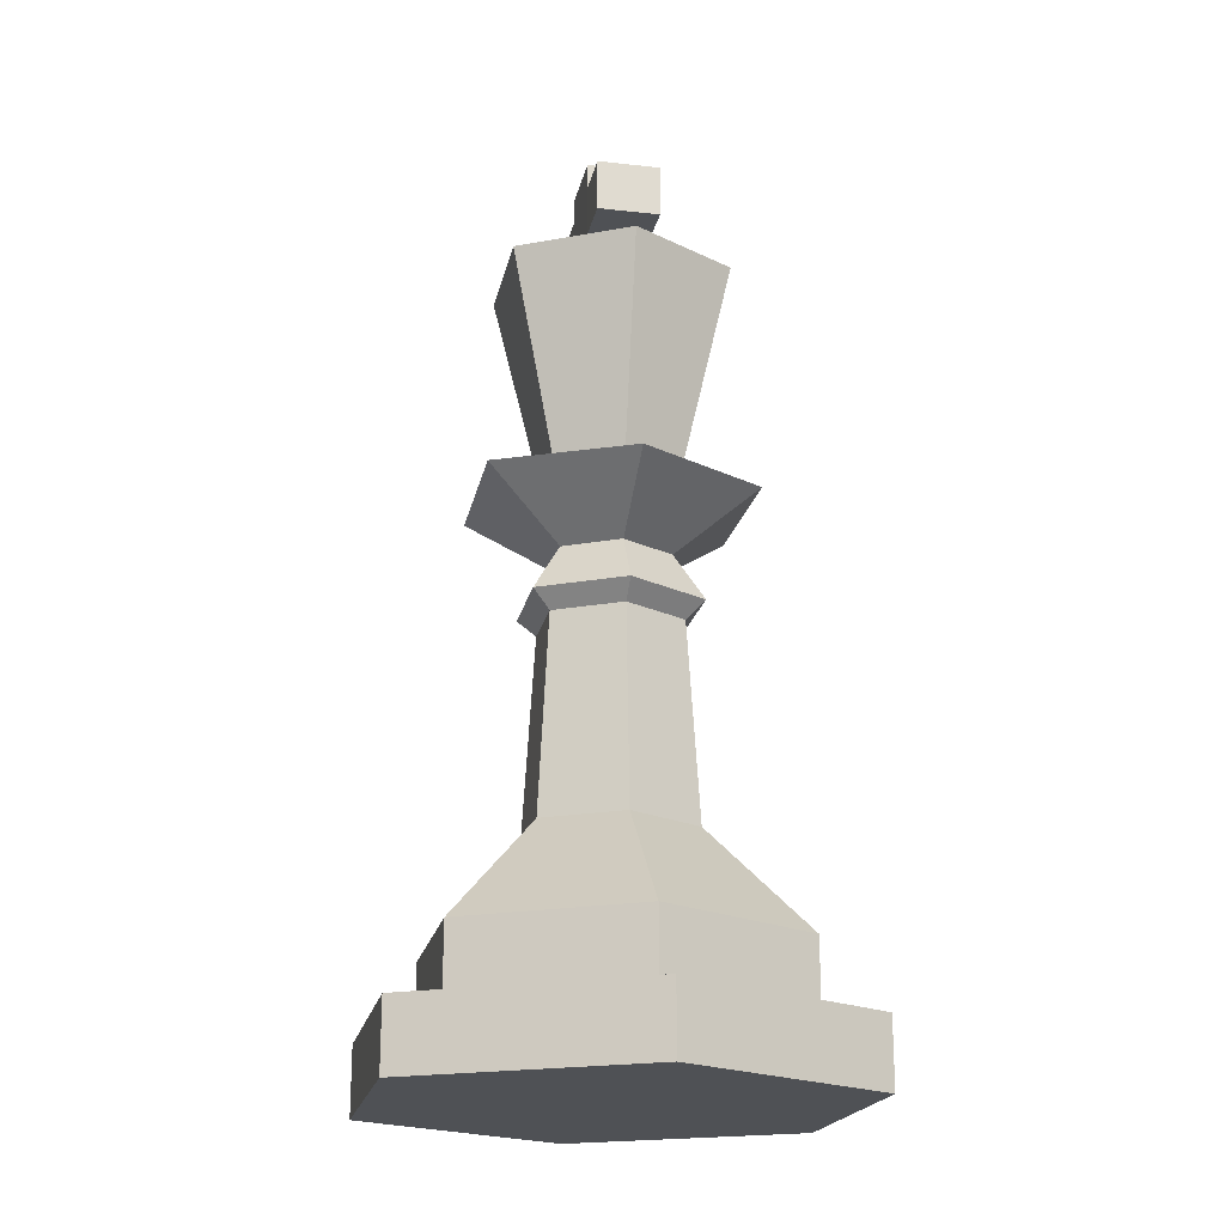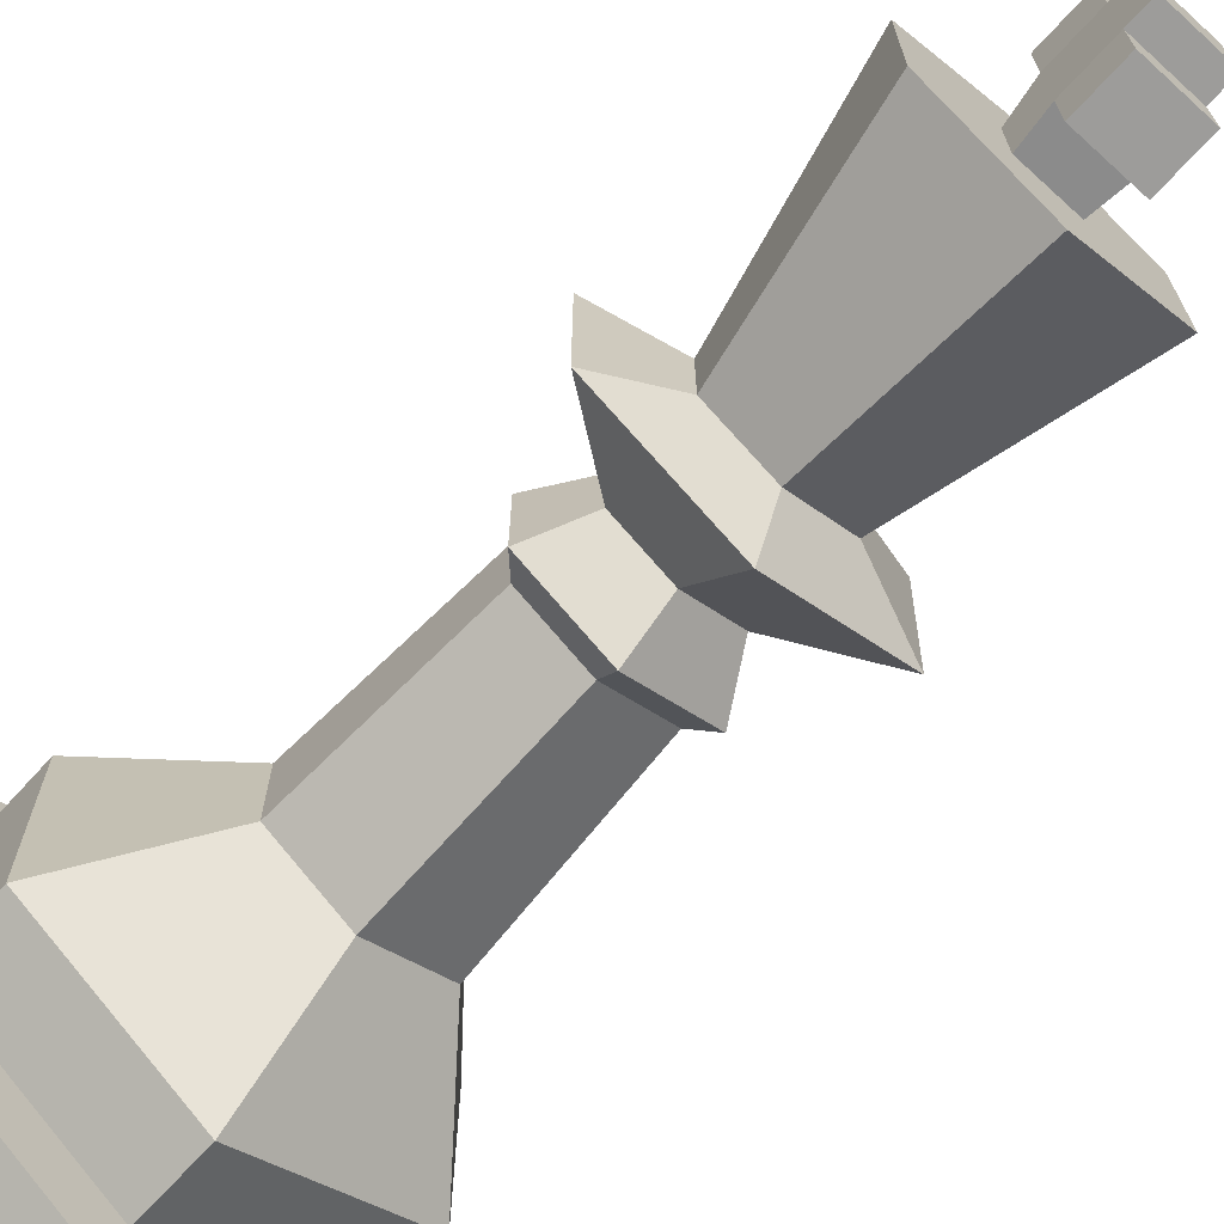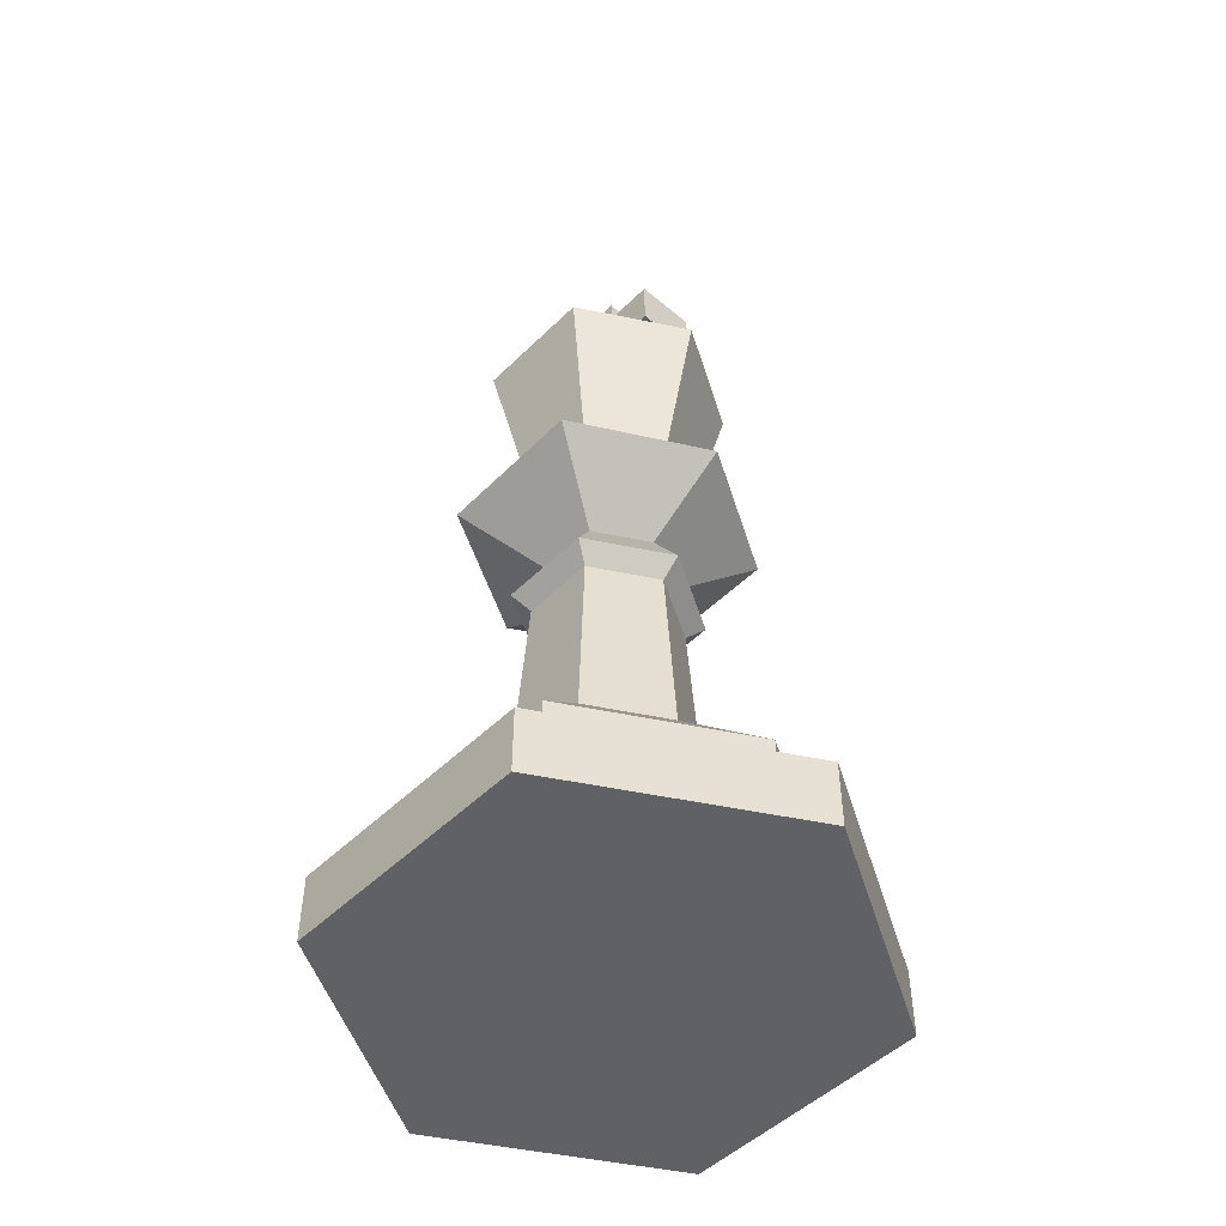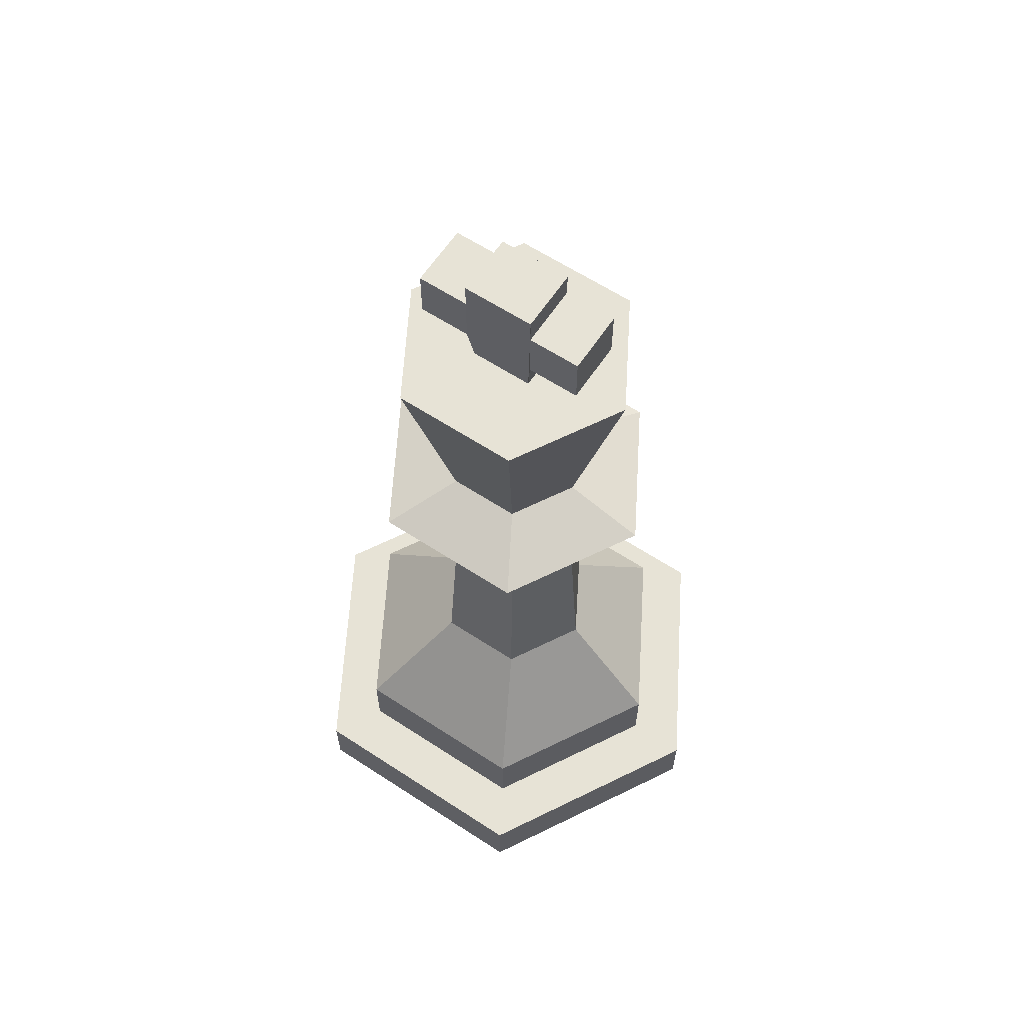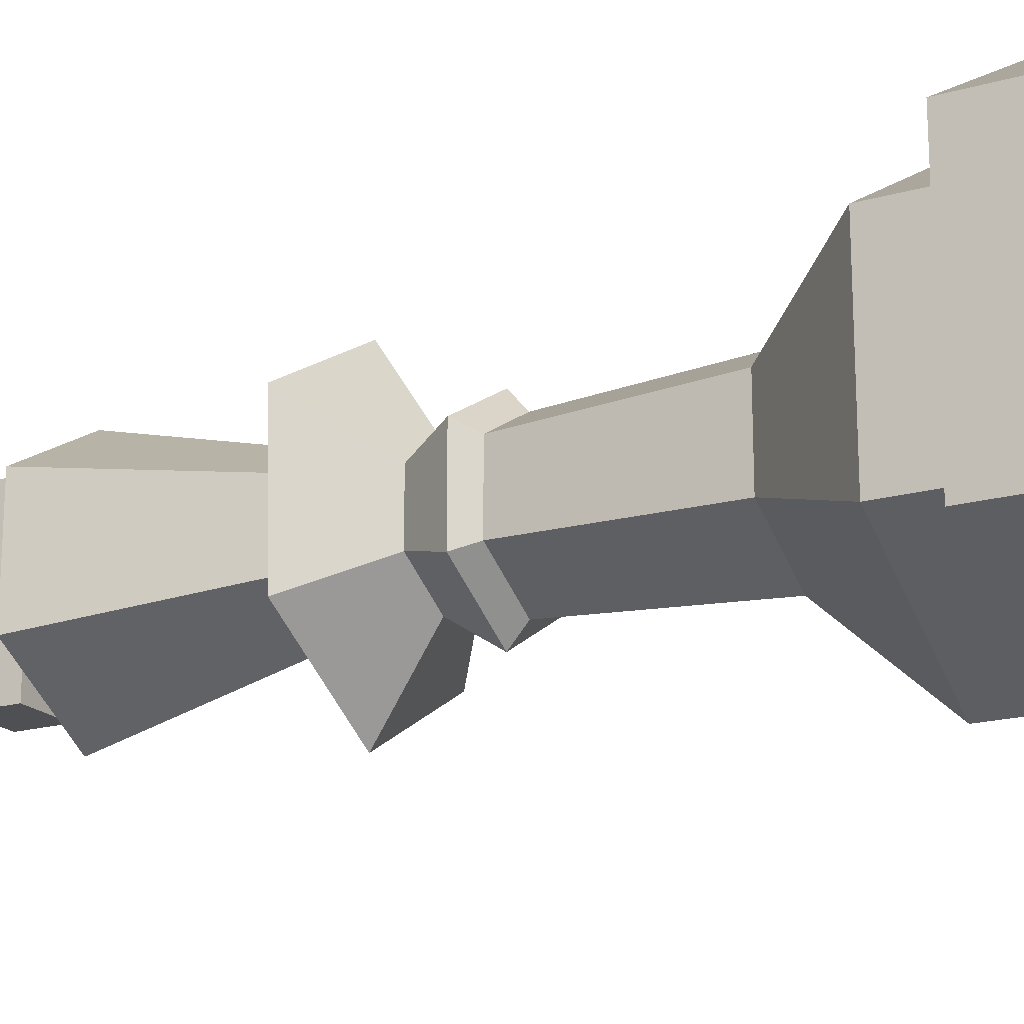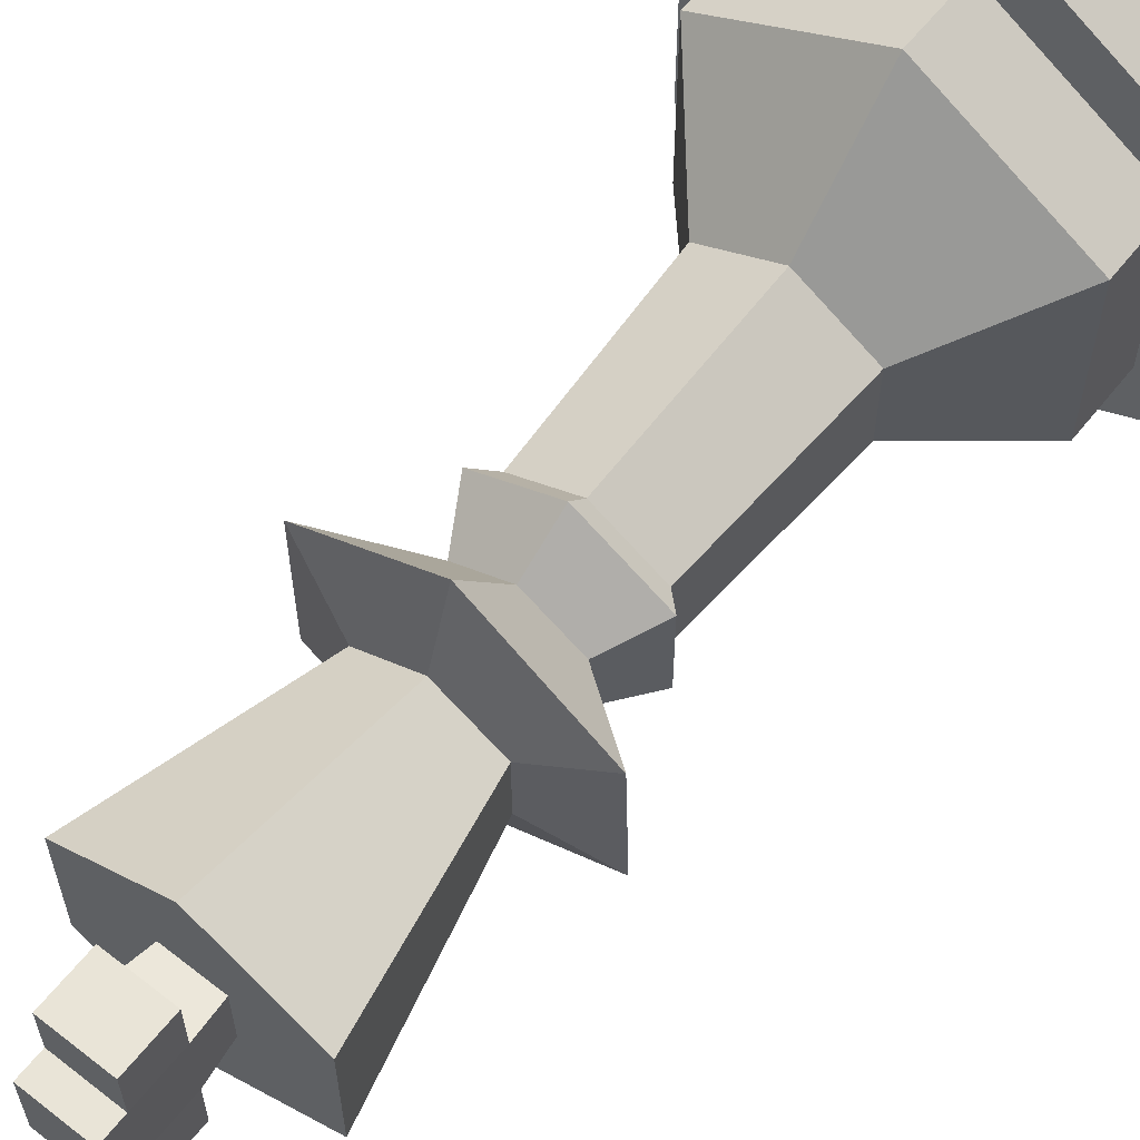
<metadata>
{"format":"obj","ext":"obj","renderer":"f3d","projection":"perspective","resolution":1024,"background":"white","views":[{"elev":-20.1,"azim":-11.5,"up":"+Y"},{"elev":-70.2,"azim":137.7,"up":"+Z"},{"elev":-49.7,"azim":-43.0,"up":"+Y"},{"elev":62.6,"azim":123.5,"up":"+Y"},{"elev":-18.8,"azim":-61.5,"up":"+Z"},{"elev":61.2,"azim":-141.6,"up":"+Z"}]}
</metadata>
<code>
o Cylinder.004
v 0 -0.001776 -0.01299
v 0 0.001776 -0.01299
v 0.01125 -0.001776 -0.006496
v 0.01125 0.001776 -0.006496
v 0.01125 -0.001776 0.006496
v 0.01125 0.001776 0.006496
v -0 -0.001776 0.01299
v -0 0.001776 0.01299
v -0.01125 -0.001776 0.006496
v -0.01125 0.001776 0.006496
v -0.01125 -0.001776 -0.006496
v -0.01125 0.001776 -0.006496
v 0 0.001776 -0.009812
v 0.008497 0.001776 -0.004906
v 0.008497 0.001776 0.004906
v -0 0.001776 0.009812
v -0.008497 0.001776 0.004906
v -0.008497 0.001776 -0.004906
v 0 0.0055 -0.009812
v 0.008497 0.0055 -0.004906
v 0.008497 0.0055 0.004906
v -0 0.0055 0.009812
v -0.008497 0.0055 0.004906
v -0.008497 0.0055 -0.004906
v -7.1e-05 0.01097 -0.004745
v 0.003837 0.01097 -0.002489
v 0.003837 0.01097 0.002022
v -7.1e-05 0.01097 0.004278
v -0.003978 0.01097 0.002022
v -0.003978 0.01097 -0.002489
v -7.1e-05 0.02131 -0.004074
v 0.003255 0.02131 -0.002154
v 0.003255 0.02131 0.001687
v -7.1e-05 0.02131 0.003607
v -0.003396 0.02131 0.001687
v -0.003396 0.02131 -0.002154
v -7.1e-05 0.02223 -0.005117
v 0.004159 0.02223 -0.002675
v 0.004159 0.02223 0.002209
v -7.1e-05 0.02223 0.004651
v -0.0043 0.02223 0.002209
v -0.0043 0.02223 -0.002675
v -7.1e-05 0.02475 -0.003457
v 0.002721 0.02475 -0.001845
v 0.002721 0.02475 0.001378
v -7.1e-05 0.02475 0.00299
v -0.002862 0.02475 0.001378
v -0.002862 0.02475 -0.001845
v -7.1e-05 0.02771 -0.008037
v 0.006688 0.02771 -0.004135
v 0.006688 0.02771 0.003668
v -7.1e-05 0.02771 0.00757
v 0.001569 0.04588 -0.002086
v -0.006829 0.02771 -0.004135
v -7.1e-05 0.02903 -0.003907
v 0.003111 0.02903 -0.00207
v 0.003111 0.02903 0.001604
v -7.1e-05 0.02903 0.00344
v -0.003252 0.02903 0.001604
v -0.003252 0.02903 -0.00207
v -7.1e-05 0.03997 -0.006663
v 0.005497 0.03997 -0.003448
v 0.005497 0.03997 0.002981
v -7.1e-05 0.03997 0.006196
v -0.005638 0.03997 0.002981
v -0.005638 0.03997 -0.003448
v -0.002854 0.03997 -0.003448
v 0.001321 0.03997 0.001374
v -0.002854 0.03997 0.002981
v 0.001321 0.03997 0.002981
v -0.00164 0.04319 -0.002086
v 0.002713 0.03997 0.002981
v 0.002713 0.03997 -0.001841
v -0.001463 0.03997 -0.001841
v 0.002713 0.03997 -0.003448
v 0.001569 0.04588 0.001619
v -0.001463 0.03997 0.001374
v 0.001321 0.03997 -0.001841
v -0.001463 0.03997 0.002981
v 0.001569 0.04185 -0.002086
v 0.001569 0.04453 -0.002086
v 0.002713 0.03997 0.001374
v -0.00164 0.04453 -0.002086
v -0.00164 0.04185 -0.002086
v -0.00164 0.04588 -0.002086
v -0.00164 0.04588 0.001619
v -0.00164 0.04319 0.001619
v 0.001569 0.04453 0.001619
v -0.00164 0.04185 0.001619
v -0.00164 0.04453 0.001619
v 0.001569 0.04185 0.001619
v -0.00164 0.04319 -0.004751
v 0.001569 0.04185 -0.004751
v 0.001569 0.04453 -0.004751
v -0.00164 0.04453 -0.004751
v -0.00164 0.04185 -0.004751
v -0.00164 0.04319 0.004285
v 0.001569 0.04453 0.004285
v -0.00164 0.04185 0.004285
v -0.00164 0.04453 0.004285
v 0.001569 0.04185 0.004285
v -0.006802 0.02797 0.003644
f 1 2 4 3
f 3 4 6 5
f 5 6 8 7
f 7 8 10 9
f 10 8 16 17
f 9 10 12 11
f 11 12 2 1
f 1 3 5 7 9 11
f 18 17 23 24
f 6 4 14 15
f 12 10 17 18
f 4 2 13 14
f 8 6 15 16
f 2 12 18 13
f 19 24 30 25
f 16 15 21 22
f 14 13 19 20
f 13 18 24 19
f 17 16 22 23
f 15 14 20 21
f 30 29 35 36
f 23 22 28 29
f 21 20 26 27
f 24 23 29 30
f 22 21 27 28
f 20 19 25 26
f 35 34 40 41
f 28 27 33 34
f 26 25 31 32
f 25 30 36 31
f 29 28 34 35
f 27 26 32 33
f 40 39 45 46
f 33 32 38 39
f 36 35 41 42
f 34 33 39 40
f 32 31 37 38
f 31 36 42 37
f 45 44 50 51
f 38 37 43 44
f 37 42 48 43
f 41 40 46 47
f 39 38 44 45
f 42 41 47 48
f 50 49 55 56
f 46 45 51 52
f 44 43 49 50
f 43 48 54 49
f 78 68 82 73
f 49 54 60 55
f 67 77 74
f 51 50 56 57
f 52 51 57 58
f 63 72 70 79 69 65 64
f 58 57 63 64
f 56 55 61 62
f 55 60 66 61
f 59 58 64 65
f 57 56 62 63
f 62 61 66 67 75
f 77 79 70 68
f 75 73 82 72 63 62
f 81 83 85 53
f 60 59 65 66
f 68 70 72 82
f 77 89 87 90 86 85 83 71 84 74
f 67 66 65 69
f 67 78 73 75
f 87 89 99 97
f 74 84 80
f 78 74 80
f 89 91 101 99
f 90 87 97 100
f 67 74 78
f 67 69 79 77
f 78 80 81 53
f 68 78 53 76 88 91
f 83 81 94 95
f 81 80 93 94
f 85 86 76 53
f 77 68 91 89
f 90 88 76 86
f 88 90 100 98
f 93 96 92 94
f 94 92 95
f 98 100 97 99 101
f 91 88 98 101
f 71 83 95 92
f 80 84 96 93
f 84 71 92 96
f 59 102 52 58
f 60 54 102 59
f 46 52 102 47
f 47 102 54 48

</code>
